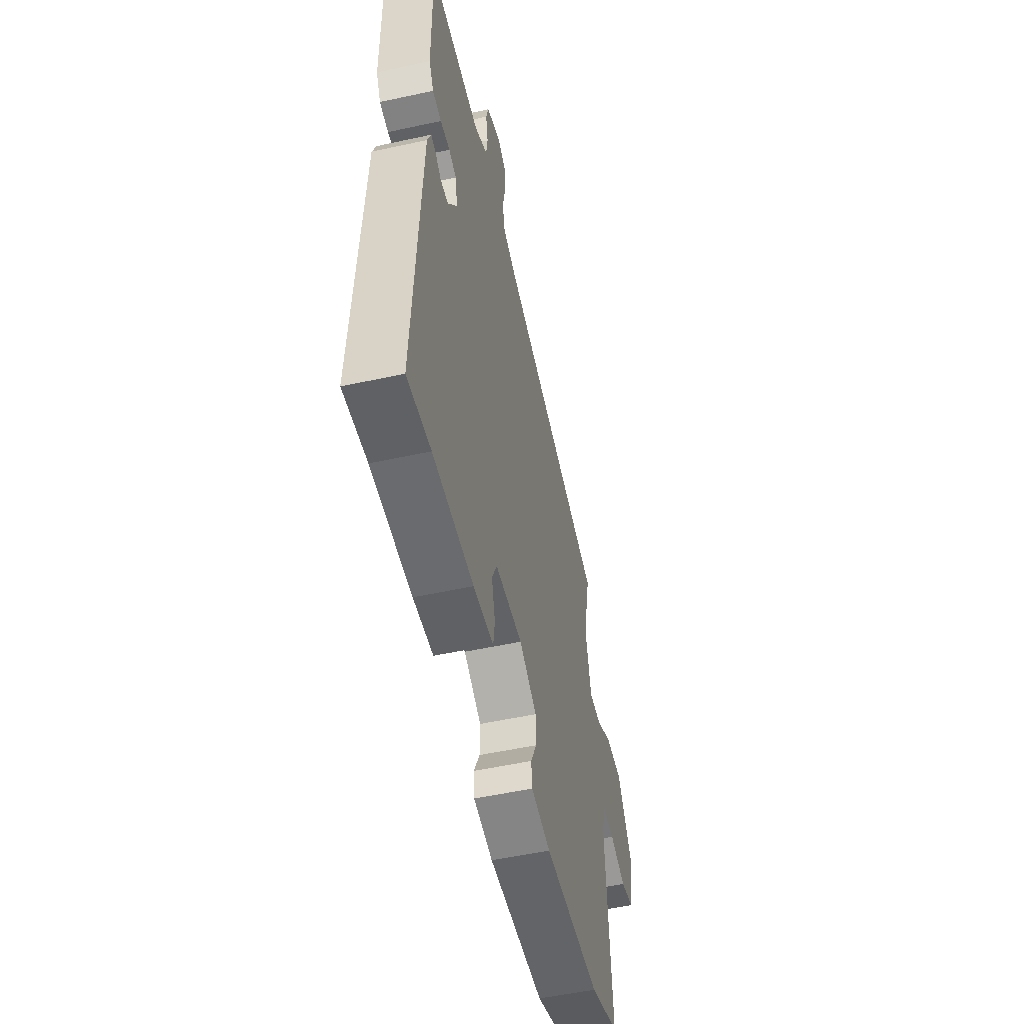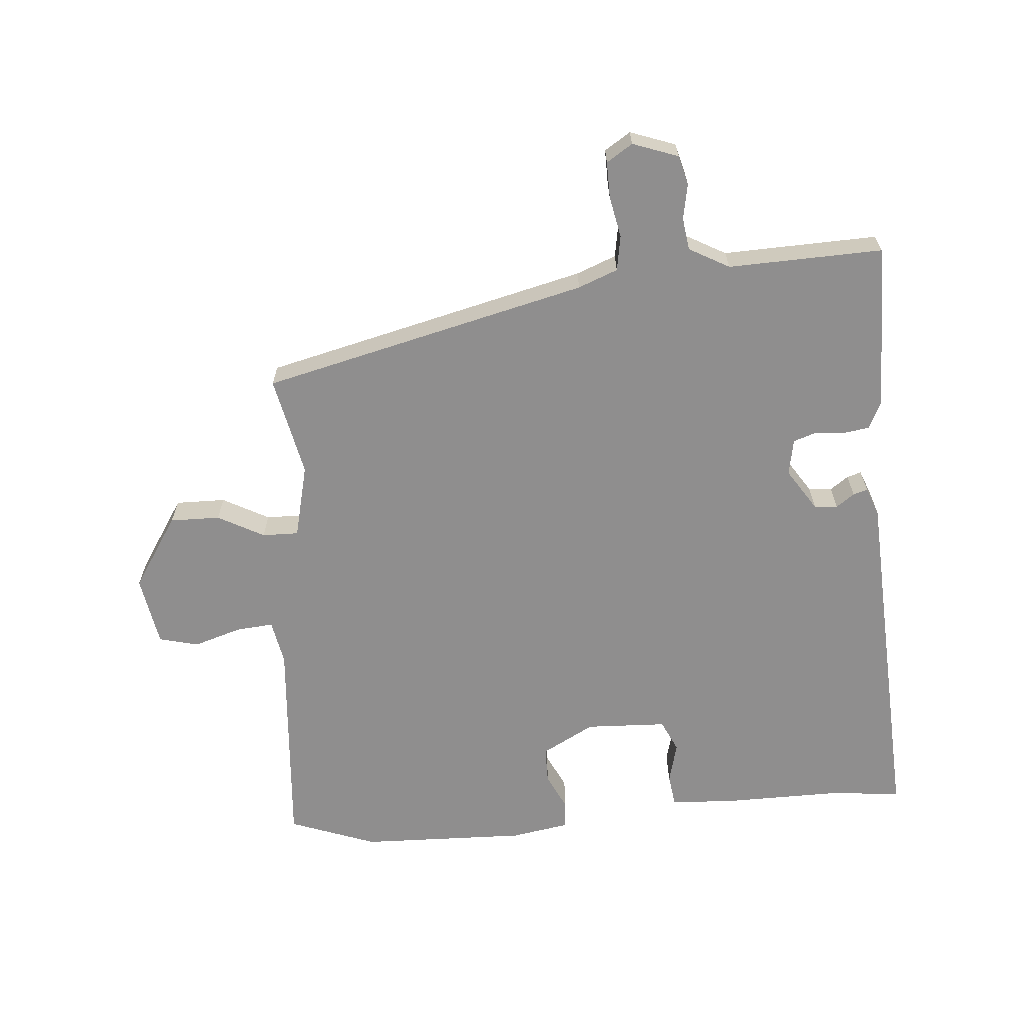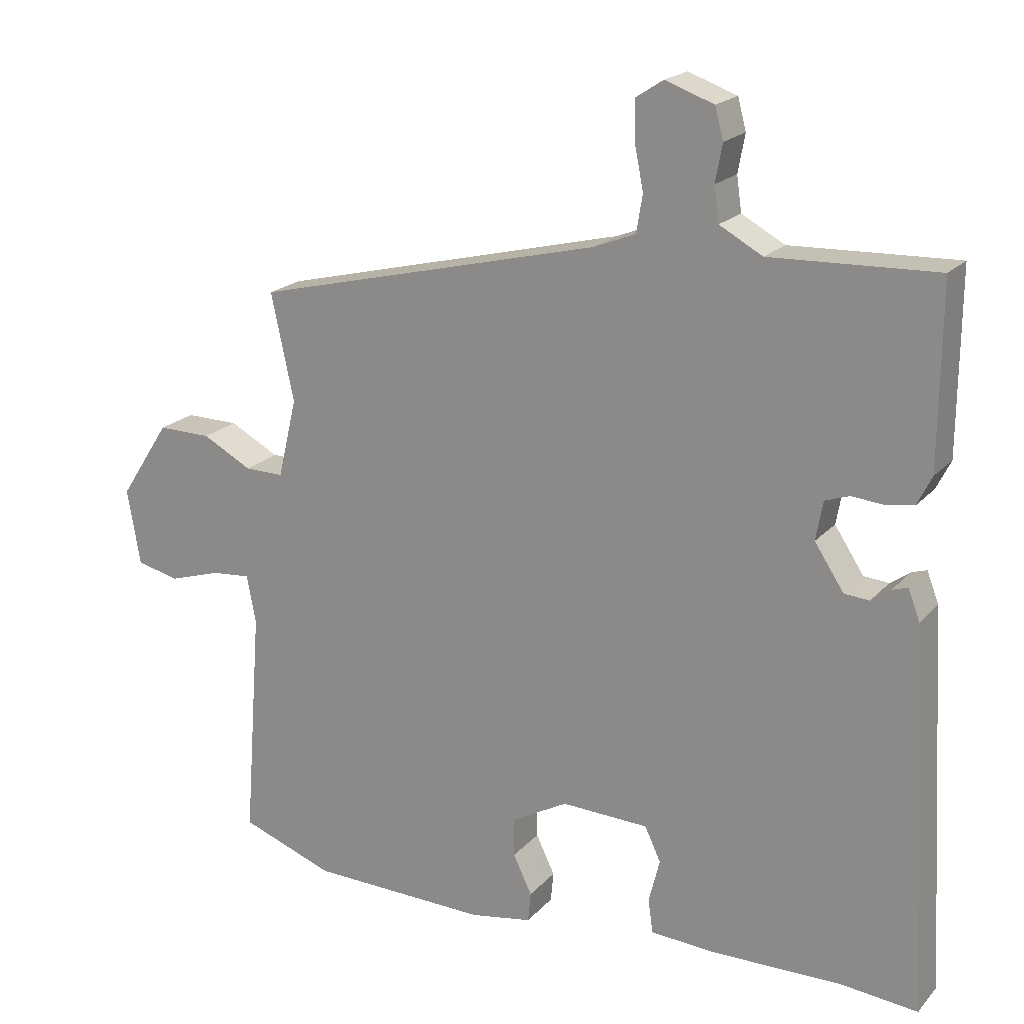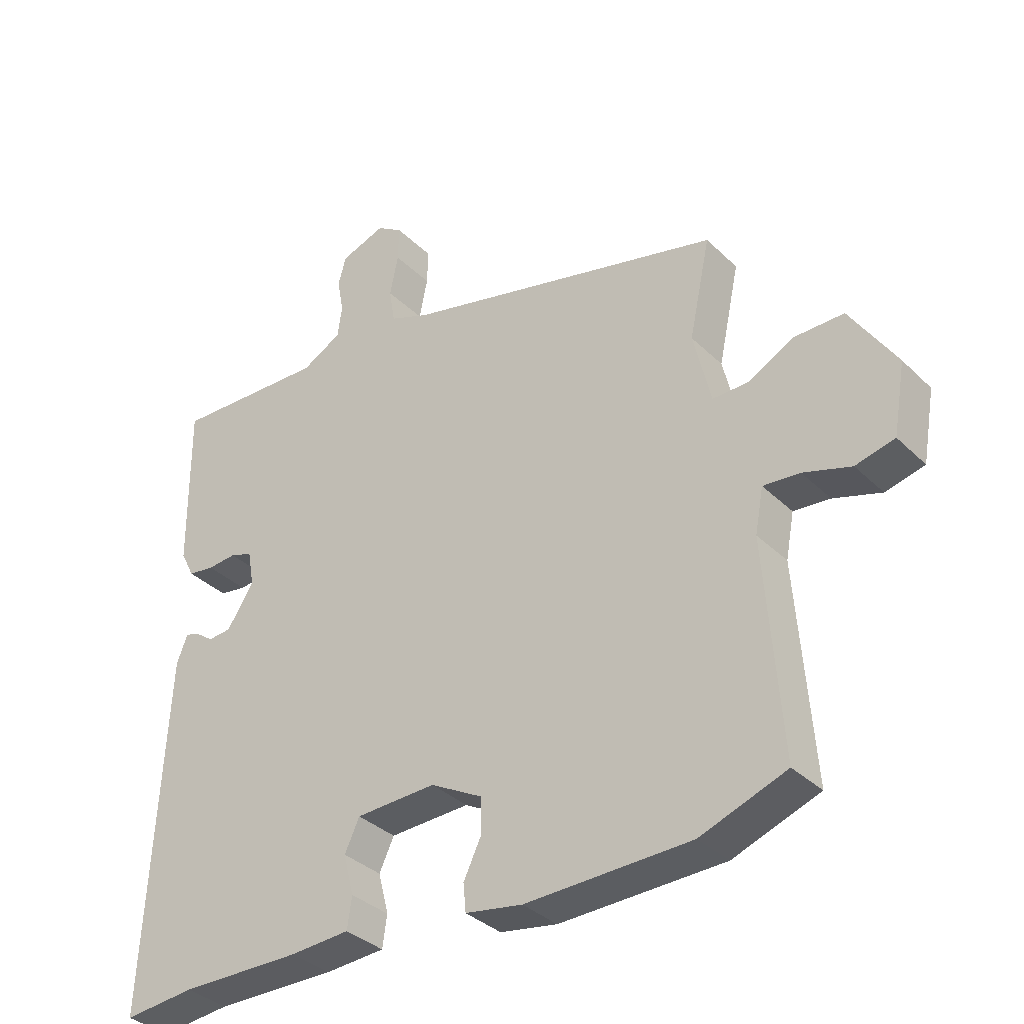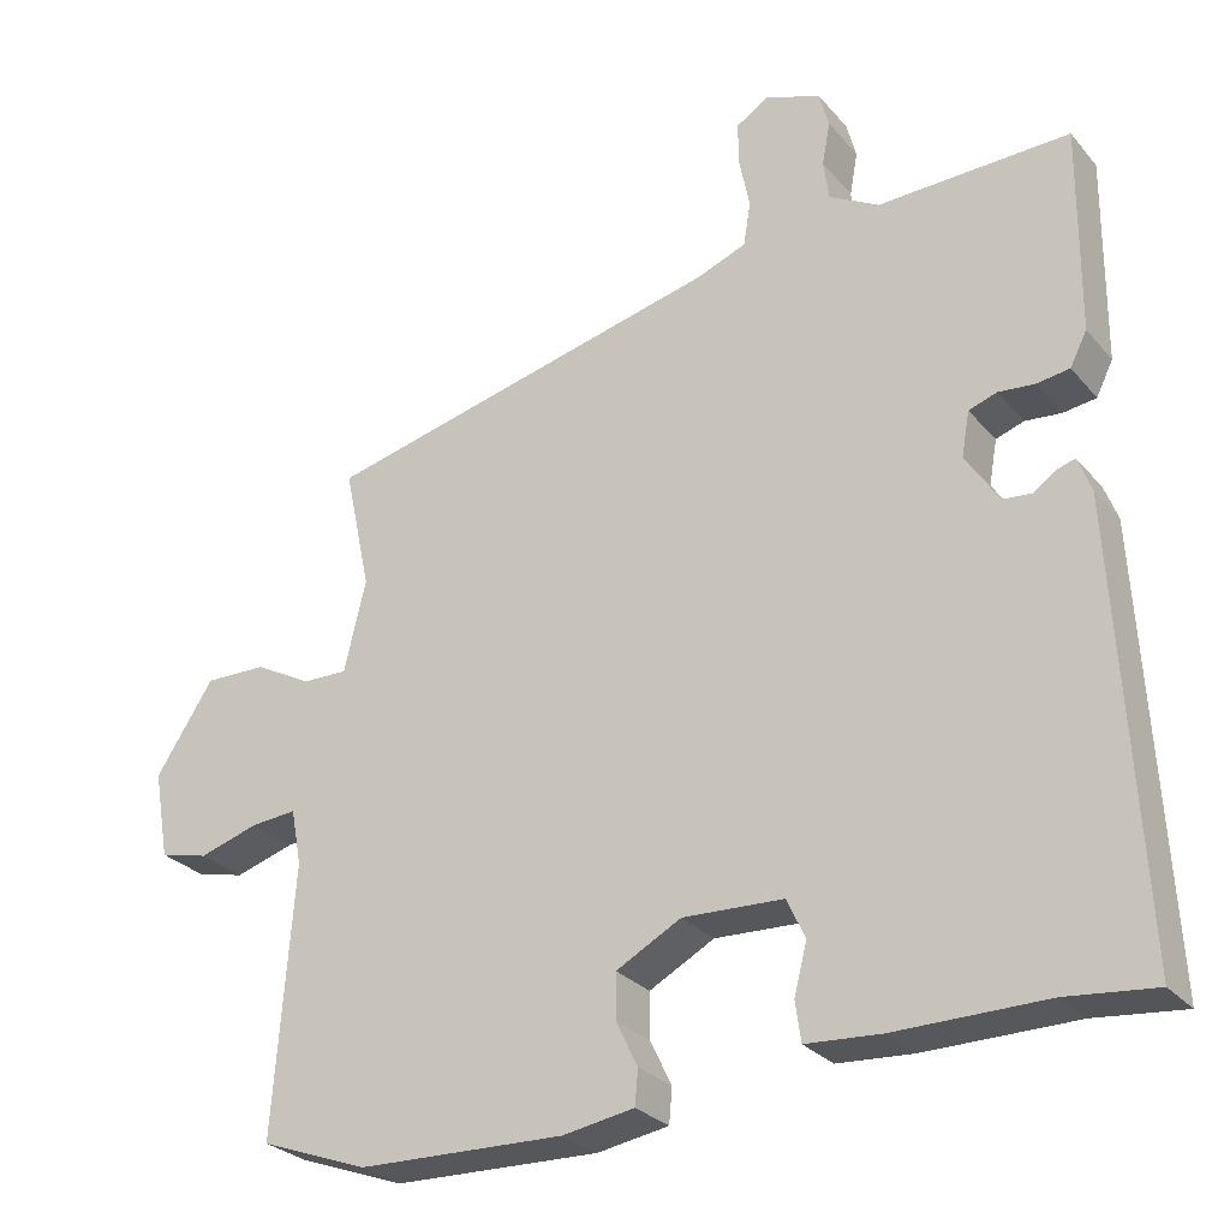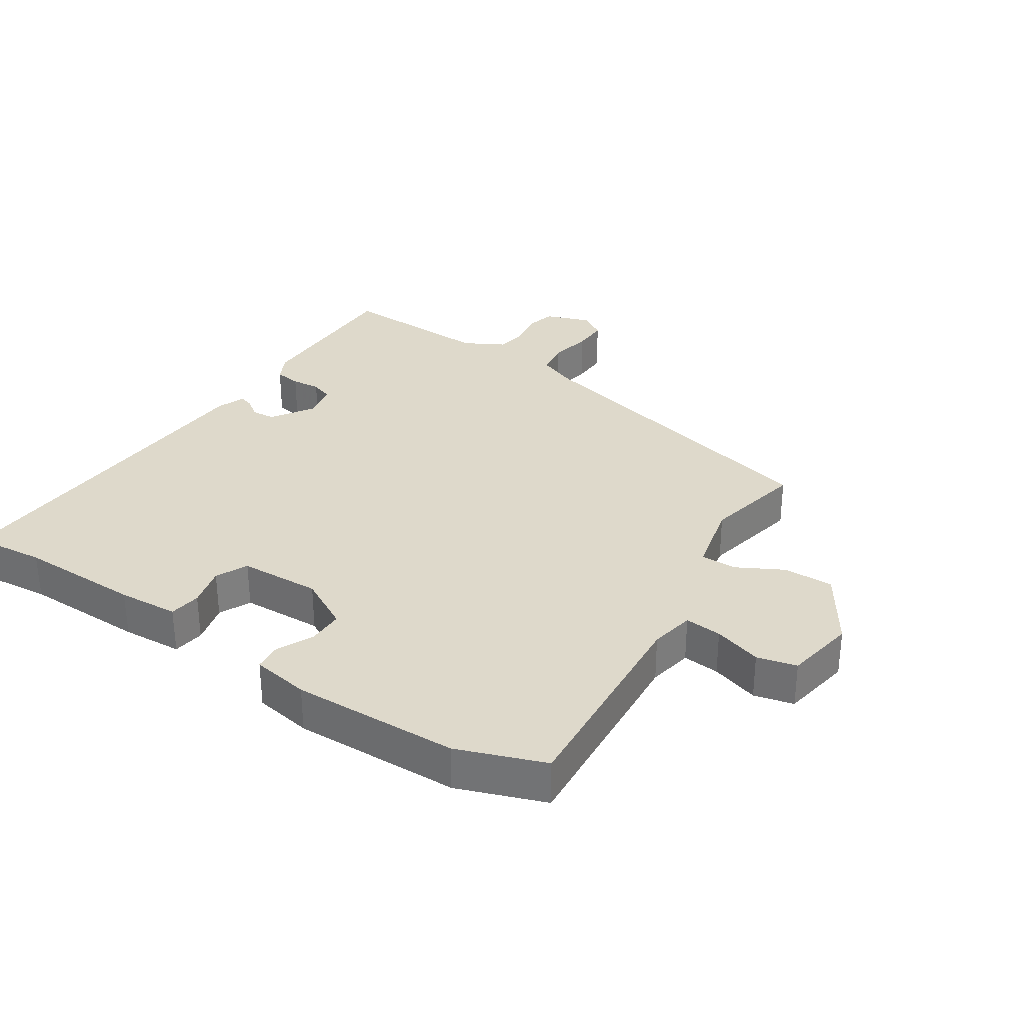
<metadata>
{"format":"obj","ext":"obj","renderer":"f3d","projection":"perspective","resolution":1024,"background":"white","views":[{"elev":-52.8,"azim":103.2,"up":"+Z"},{"elev":-65.0,"azim":4.6,"up":"+Y"},{"elev":19.6,"azim":28.6,"up":"+Z"},{"elev":-34.8,"azim":-141.9,"up":"+Z"},{"elev":-27.6,"azim":31.4,"up":"+Z"},{"elev":31.8,"azim":-146.7,"up":"+Y"}]}
</metadata>
<code>
v -0.427 0.07 -0.527
v -0.561 0.07 -0.478
v -0.536 0.07 -0.145
v -0.549 0.07 -0.076
v -0.606 0.07 -0.081
v -0.68 0.07 -0.104
v -0.741 0.07 -0.089
v -0.76 0.07 0.02
v -0.688 0.07 0.131
v -0.611 0.07 0.13
v -0.54 0.07 0.092
v -0.484 0.07 0.091
v -0.457 0.07 0.205
v -0.49 0.07 0.359
v 0.011 0.07 0.481
v 0.072 0.07 0.505
v 0.081 0.07 0.559
v 0.068 0.07 0.623
v 0.067 0.07 0.678
v 0.107 0.07 0.704
v 0.177 0.07 0.679
v 0.189 0.07 0.634
v 0.179 0.07 0.58
v 0.186 0.07 0.53
v 0.248 0.07 0.496
v 0.486 0.07 0.504
v 0.484 0.07 0.247
v 0.463 0.07 0.205
v 0.422 0.07 0.199
v 0.377 0.07 0.203
v 0.342 0.07 0.191
v 0.332 0.07 0.135
v 0.374 0.07 0.071
v 0.41 0.07 0.068
v 0.438 0.07 0.088
v 0.46 0.07 0.095
v 0.477 0.07 0.051
v 0.507 0.07 -0.501
v 0.397 0.07 -0.49
v 0.209 0.07 -0.492
v 0.116 0.07 -0.486
v 0.109 0.07 -0.437
v 0.125 0.07 -0.374
v 0.102 0.07 -0.325
v -0.023 0.07 -0.32
v -0.104 0.07 -0.364
v -0.104 0.07 -0.42
v -0.077 0.07 -0.476
v -0.081 0.07 -0.519
v -0.17 0.07 -0.534
v -0.427 0 -0.527
v -0.561 0 -0.478
v -0.536 0 -0.145
v -0.549 0 -0.076
v -0.606 0 -0.081
v -0.68 0 -0.104
v -0.741 0 -0.089
v -0.76 0 0.02
v -0.688 0 0.131
v -0.611 0 0.13
v -0.54 0 0.092
v -0.484 0 0.091
v -0.457 0 0.205
v -0.49 0 0.359
v 0.011 0 0.481
v 0.072 0 0.505
v 0.081 0 0.559
v 0.068 0 0.623
v 0.067 0 0.678
v 0.107 0 0.704
v 0.177 0 0.679
v 0.189 0 0.634
v 0.179 0 0.58
v 0.186 0 0.53
v 0.248 0 0.496
v 0.486 0 0.504
v 0.484 0 0.247
v 0.463 0 0.205
v 0.422 0 0.199
v 0.377 0 0.203
v 0.342 0 0.191
v 0.332 0 0.135
v 0.374 0 0.071
v 0.41 0 0.068
v 0.438 0 0.088
v 0.46 0 0.095
v 0.477 0 0.051
v 0.507 0 -0.501
v 0.397 0 -0.49
v 0.209 0 -0.492
v 0.116 0 -0.486
v 0.109 0 -0.437
v 0.125 0 -0.374
v 0.102 0 -0.325
v -0.023 0 -0.32
v -0.104 0 -0.364
v -0.104 0 -0.42
v -0.077 0 -0.476
v -0.081 0 -0.519
v -0.17 0 -0.534
f 47 48 49 50
f 46 47 50 1
f 45 46 1 2
f 40 41 42 43
f 39 40 43 44
f 38 39 44
f 37 38 44
f 34 35 36 37
f 33 34 37 44
f 32 33 44 45
f 27 28 29 30
f 25 26 27 30
f 24 25 30 31
f 20 21 22 23
f 20 23 24
f 17 18 19 20
f 16 17 20 24
f 15 16 24 31
f 13 14 15 31
f 8 9 10 11
f 8 11 12
f 5 6 7 8
f 4 5 8 12
f 3 4 12
f 13 31 32 45
f 12 13 45
f 2 3 12 45
f 100 99 98 97
f 51 100 97 96
f 52 51 96 95
f 93 92 91 90
f 94 93 90 89
f 94 89 88
f 94 88 87
f 87 86 85 84
f 94 87 84 83
f 95 94 83 82
f 80 79 78 77
f 80 77 76 75
f 81 80 75 74
f 73 72 71 70
f 74 73 70
f 70 69 68 67
f 74 70 67 66
f 81 74 66 65
f 81 65 64 63
f 61 60 59 58
f 62 61 58
f 58 57 56 55
f 62 58 55 54
f 62 54 53
f 95 82 81 63
f 95 63 62
f 95 62 53 52
f 1 51 52 2
f 2 52 53 3
f 3 53 54 4
f 4 54 55 5
f 5 55 56 6
f 6 56 57 7
f 7 57 58 8
f 8 58 59 9
f 9 59 60 10
f 10 60 61 11
f 11 61 62 12
f 12 62 63 13
f 13 63 64 14
f 14 64 65 15
f 15 65 66 16
f 16 66 67 17
f 17 67 68 18
f 18 68 69 19
f 19 69 70 20
f 20 70 71 21
f 21 71 72 22
f 22 72 73 23
f 23 73 74 24
f 24 74 75 25
f 25 75 76 26
f 26 76 77 27
f 27 77 78 28
f 28 78 79 29
f 29 79 80 30
f 30 80 81 31
f 31 81 82 32
f 32 82 83 33
f 33 83 84 34
f 34 84 85 35
f 35 85 86 36
f 36 86 87 37
f 37 87 88 38
f 38 88 89 39
f 39 89 90 40
f 40 90 91 41
f 41 91 92 42
f 42 92 93 43
f 43 93 94 44
f 44 94 95 45
f 45 95 96 46
f 46 96 97 47
f 47 97 98 48
f 48 98 99 49
f 49 99 100 50
f 50 100 51 1

</code>
